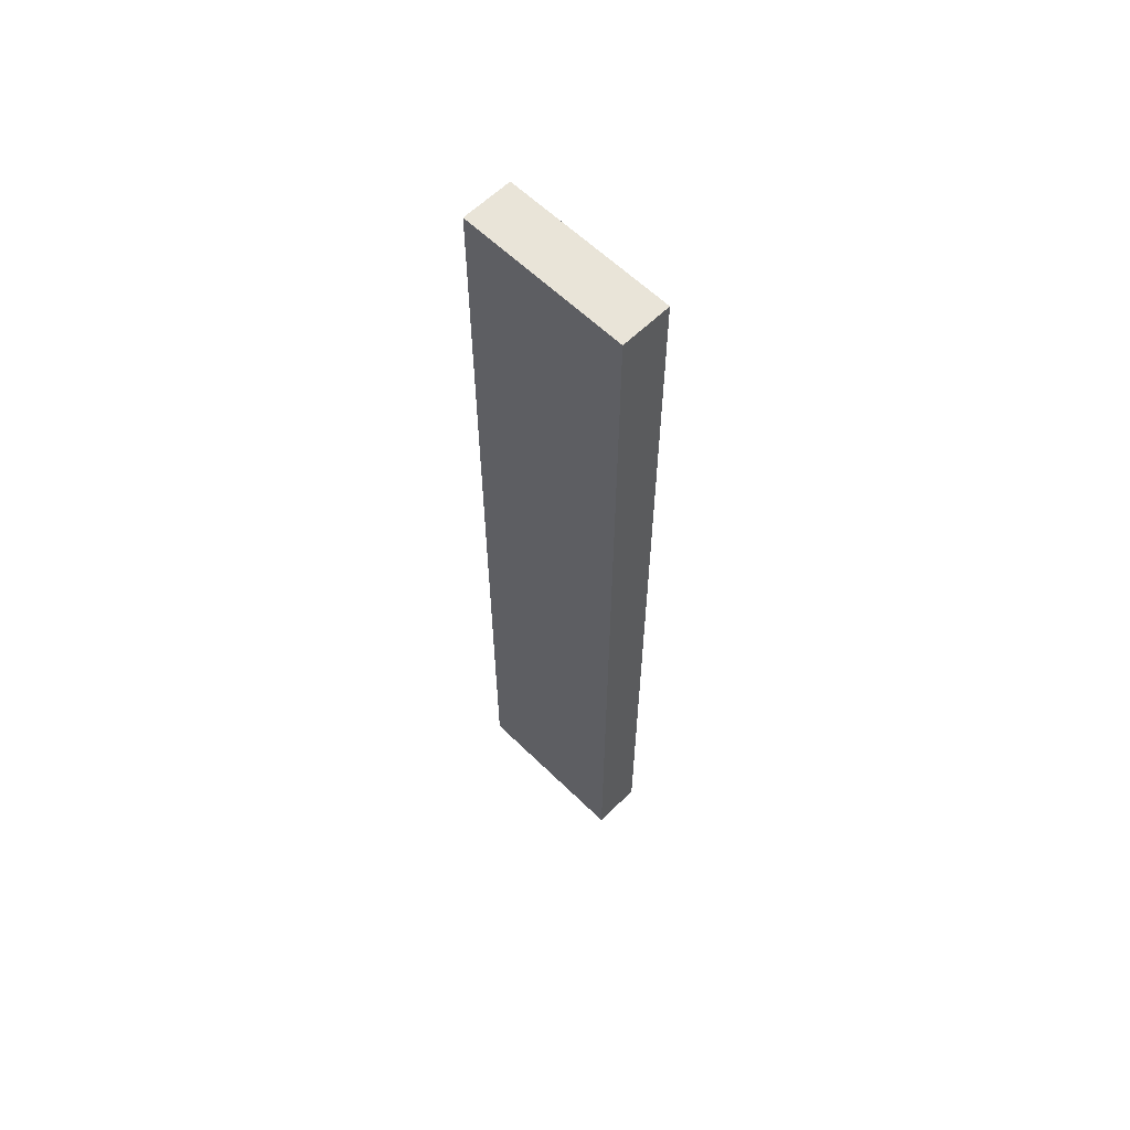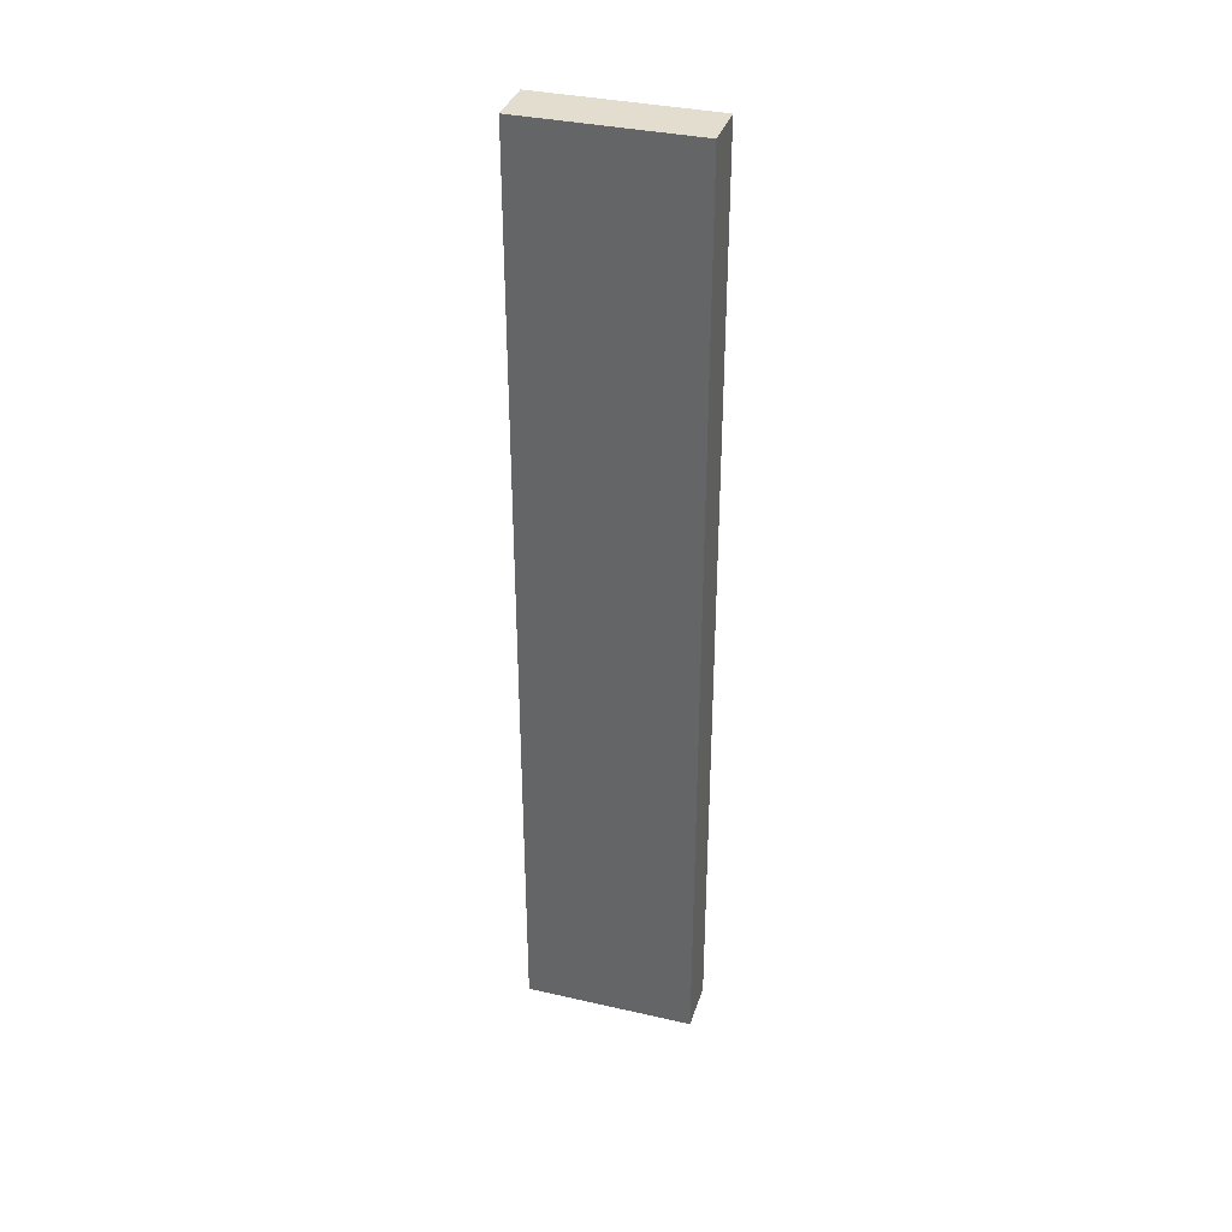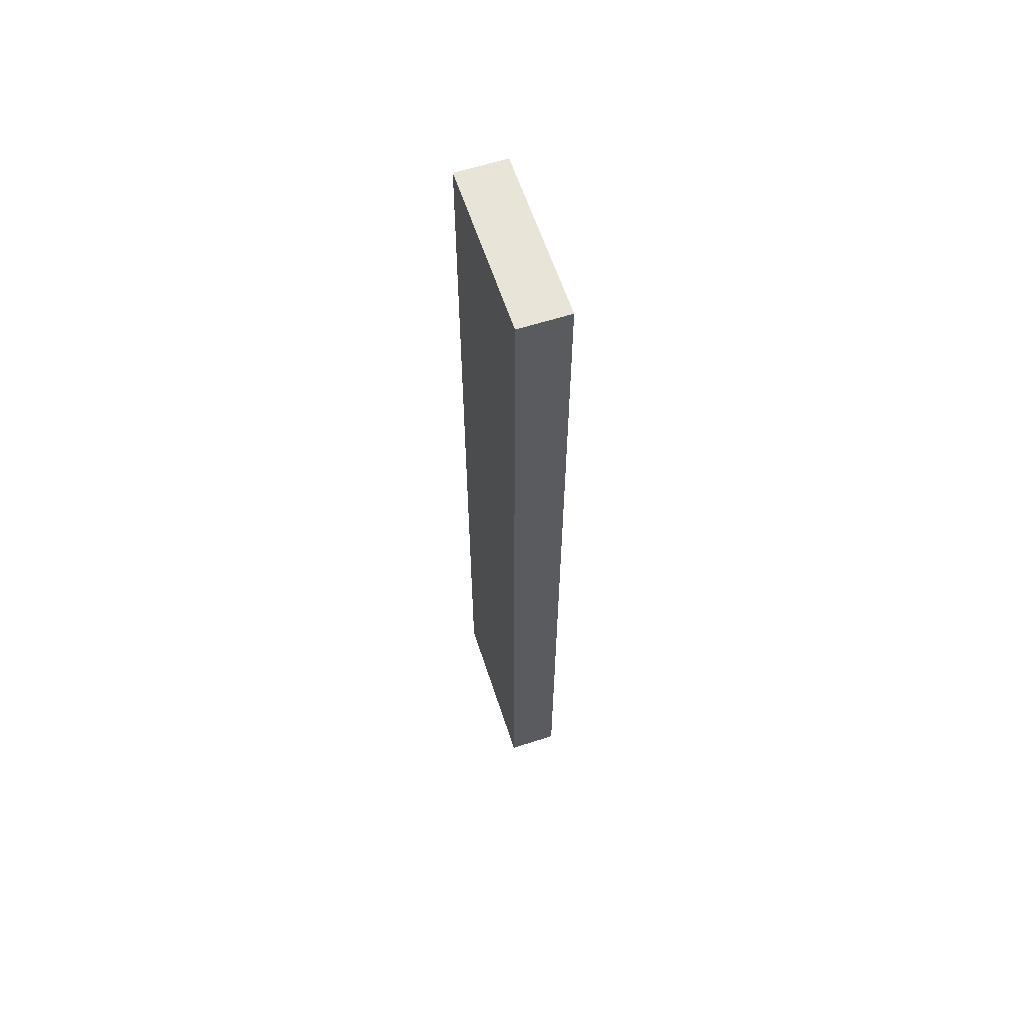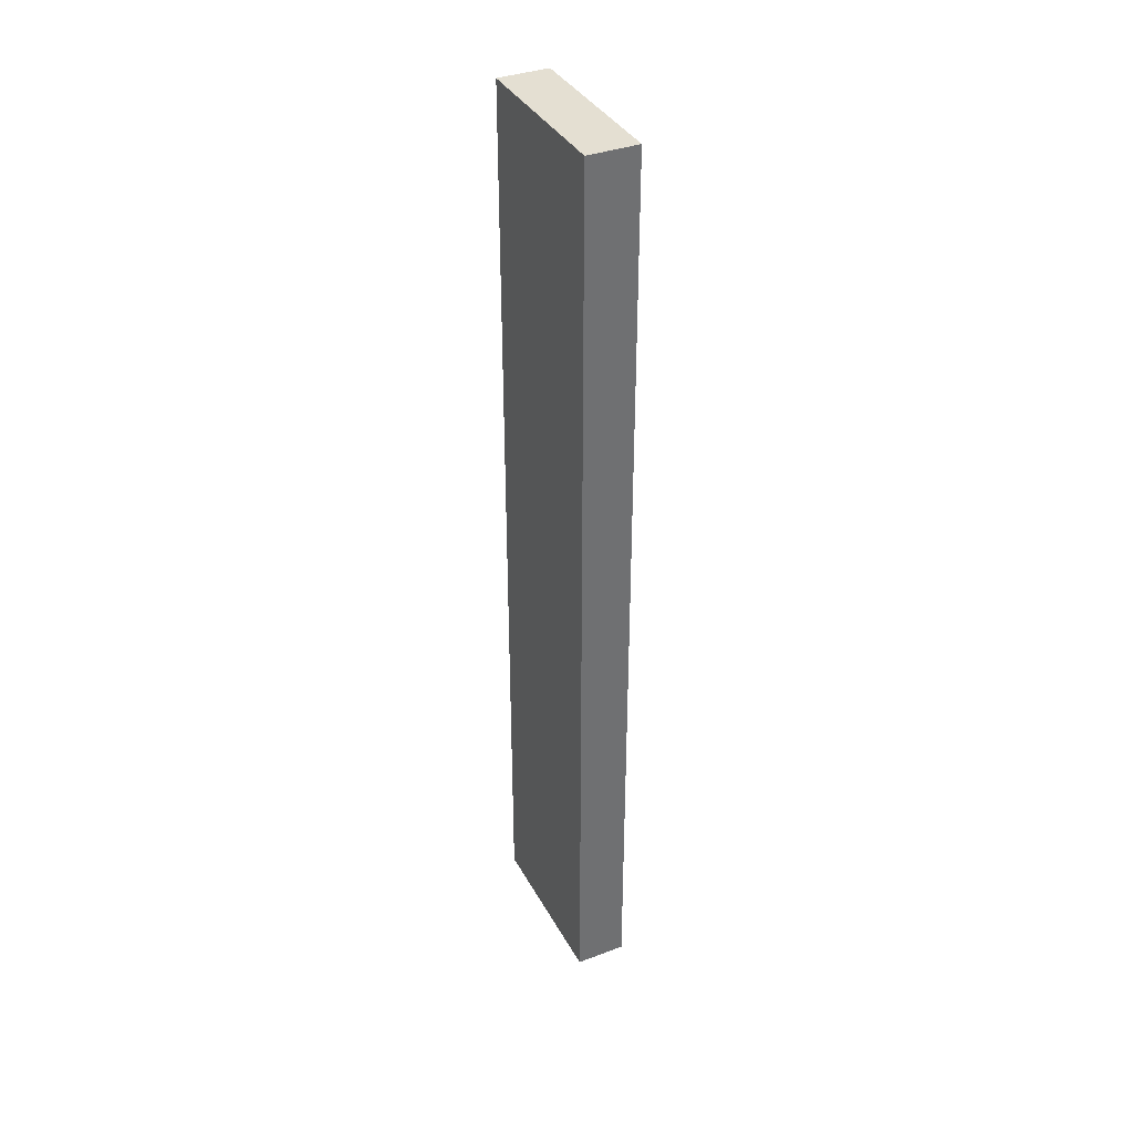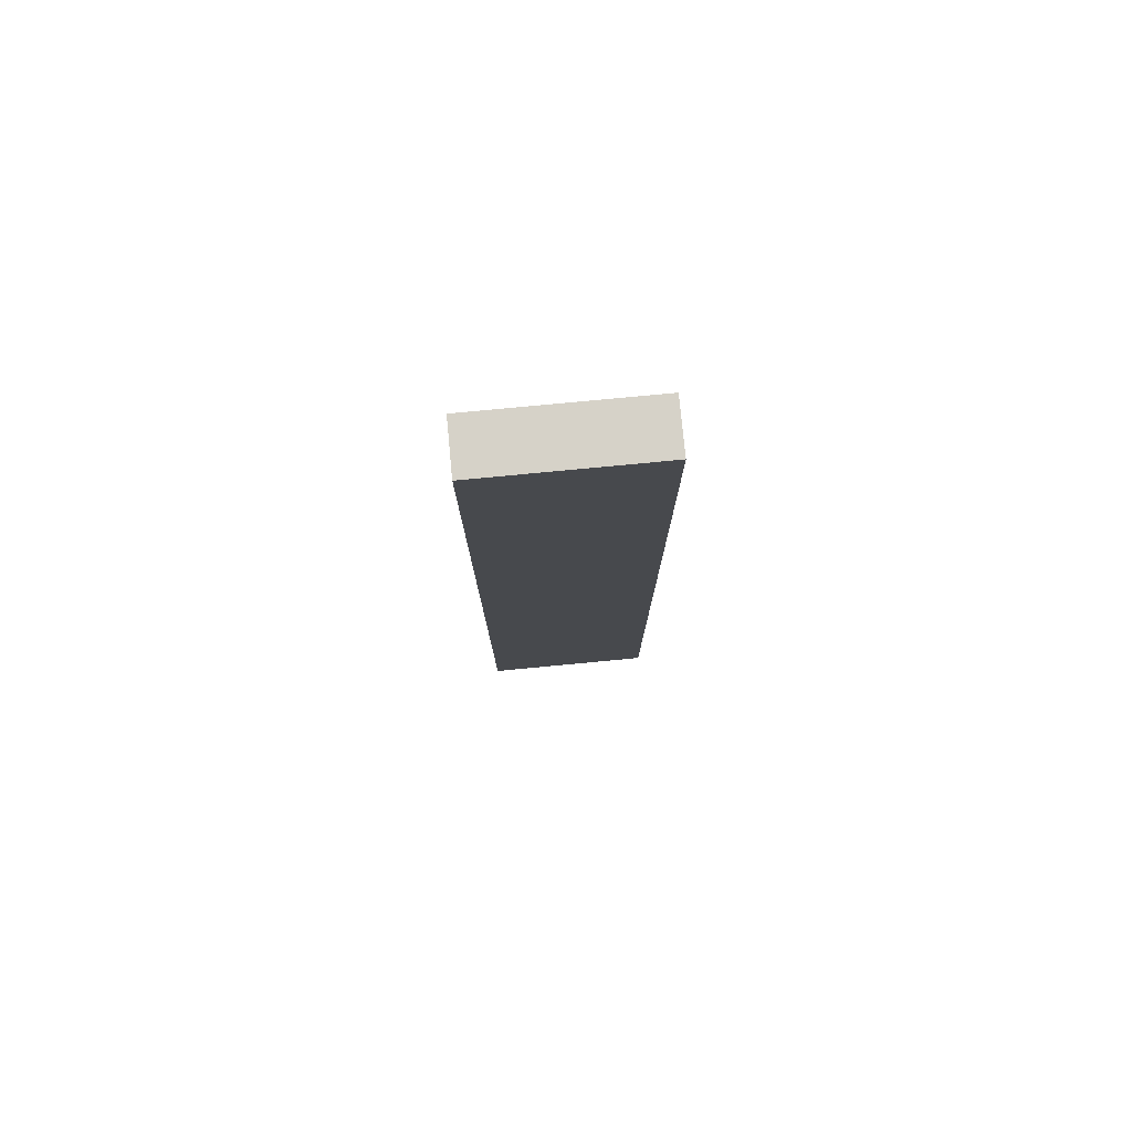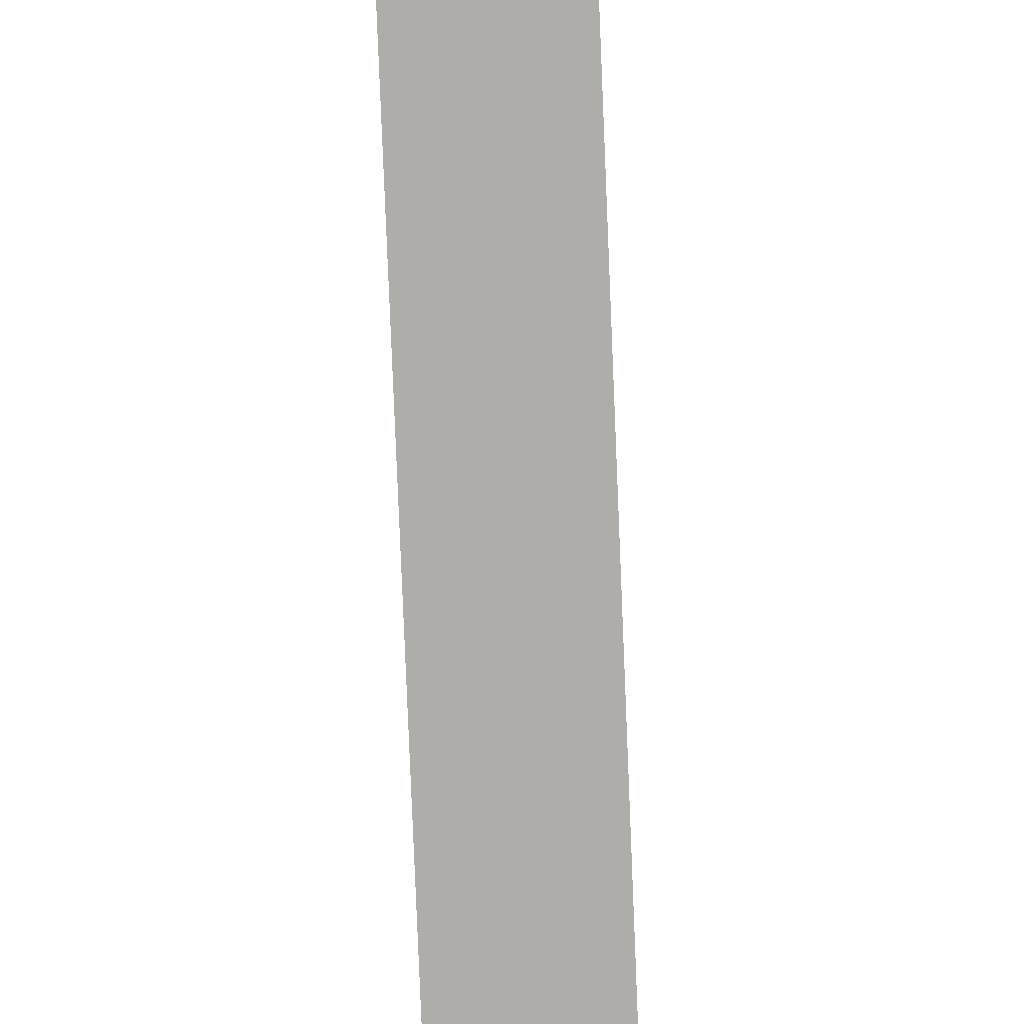
<metadata>
{"format":"obj","ext":"obj","renderer":"f3d","projection":"perspective","resolution":1024,"background":"white","views":[{"elev":60.7,"azim":134.9,"up":"+Y"},{"elev":35.6,"azim":-73.3,"up":"+Y"},{"elev":61.3,"azim":161.9,"up":"+Y"},{"elev":37.0,"azim":154.3,"up":"+Y"},{"elev":78.4,"azim":84.6,"up":"+Y"},{"elev":-77.3,"azim":2.3,"up":"+Z"}]}
</metadata>
<code>
o small_leg1/small_leg/mesh7/mesh7-geometry#mesh7-geometry
v 0.6946 0.2878 0.1567
v 0.7413 -0.5788 0.1567
v 0.6946 -0.5788 0.1567
v 0.7413 0.2878 0.1567
v 0.6946 -0.5788 0.314
v 0.7413 0.2878 0.314
v 0.7413 -0.5788 0.314
v 0.6946 0.2878 0.314
f 1 2 3
f 2 1 4
f 3 2 1
f 4 1 2
f 2 5 3
f 3 5 2
f 5 1 3
f 3 1 5
f 1 6 4
f 4 6 1
f 6 2 4
f 4 2 6
f 5 2 7
f 7 2 5
f 1 5 8
f 8 5 1
f 6 1 8
f 8 1 6
f 2 6 7
f 7 6 2
f 6 5 7
f 7 5 6
f 5 6 8
f 8 6 5

</code>
